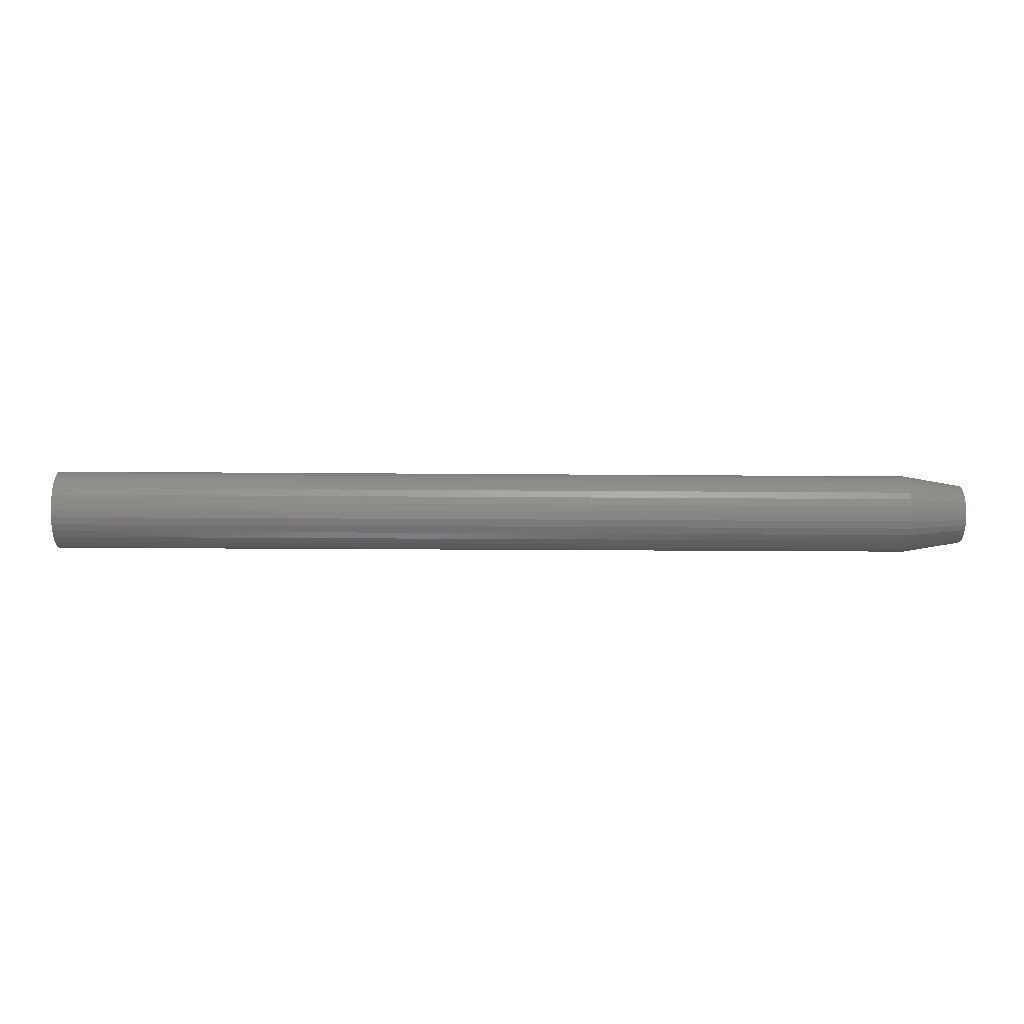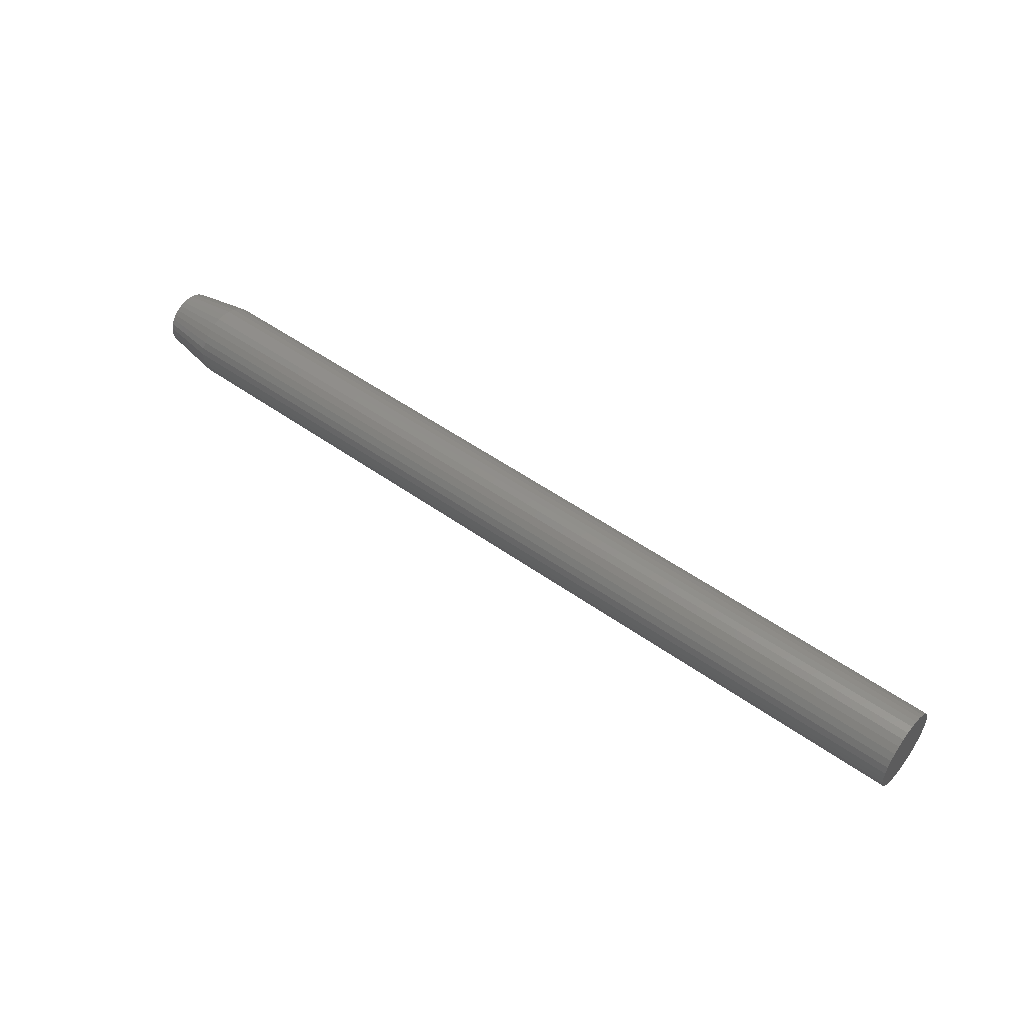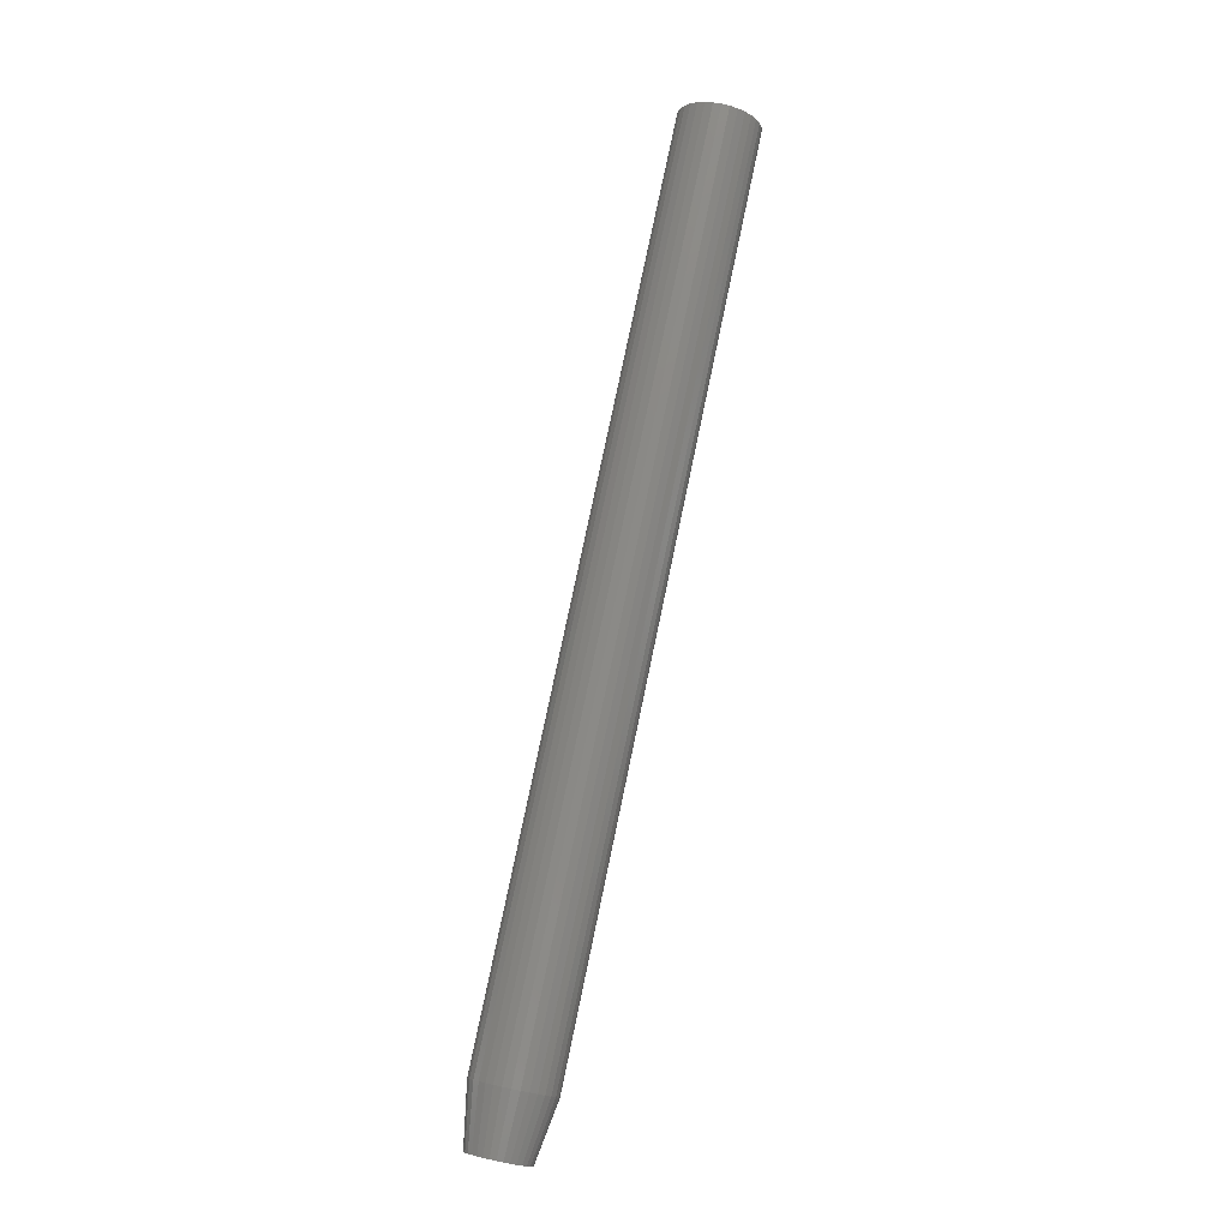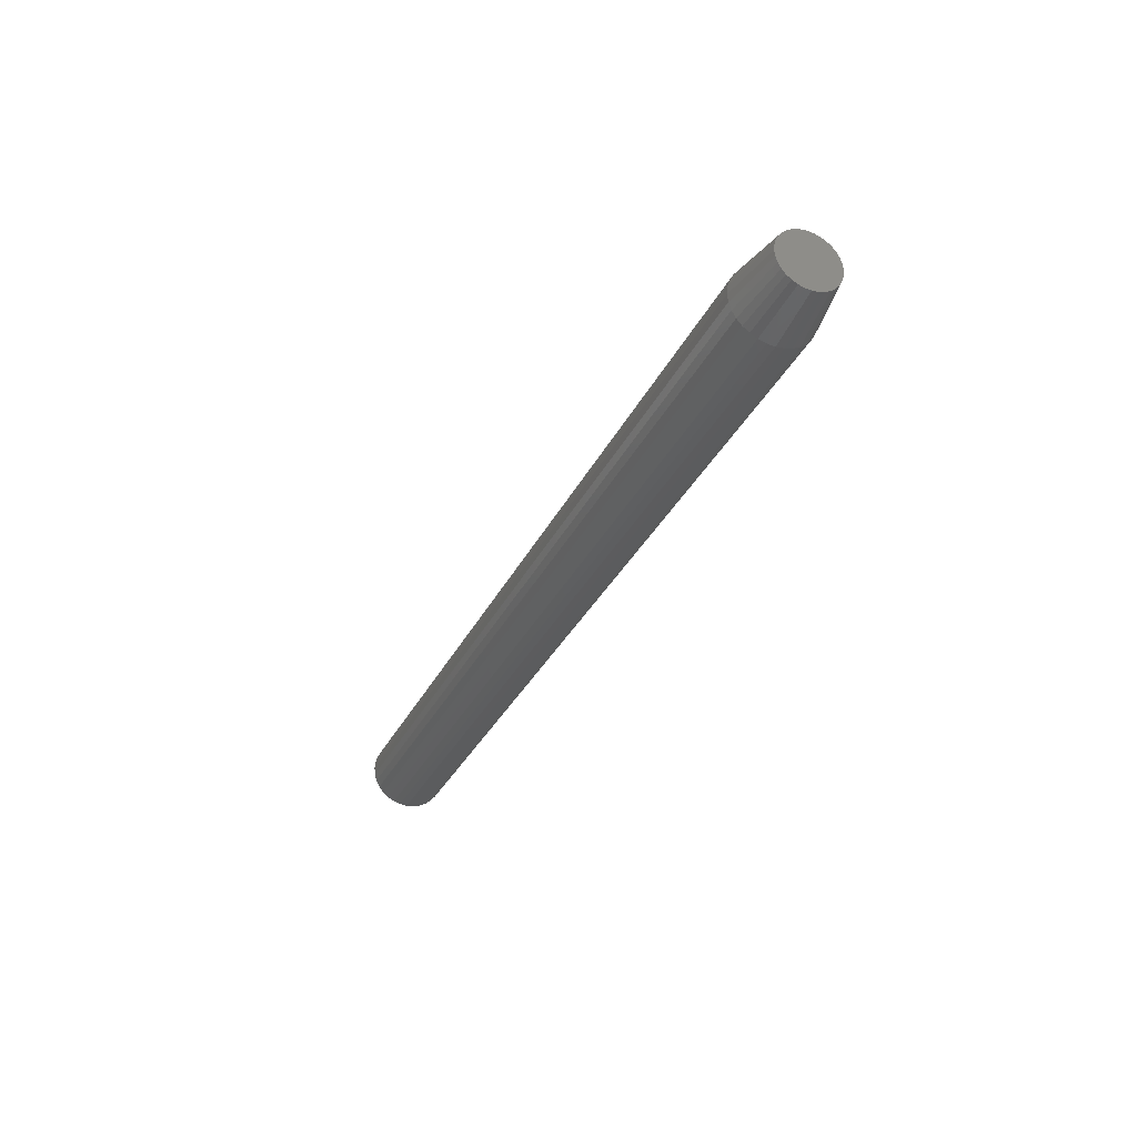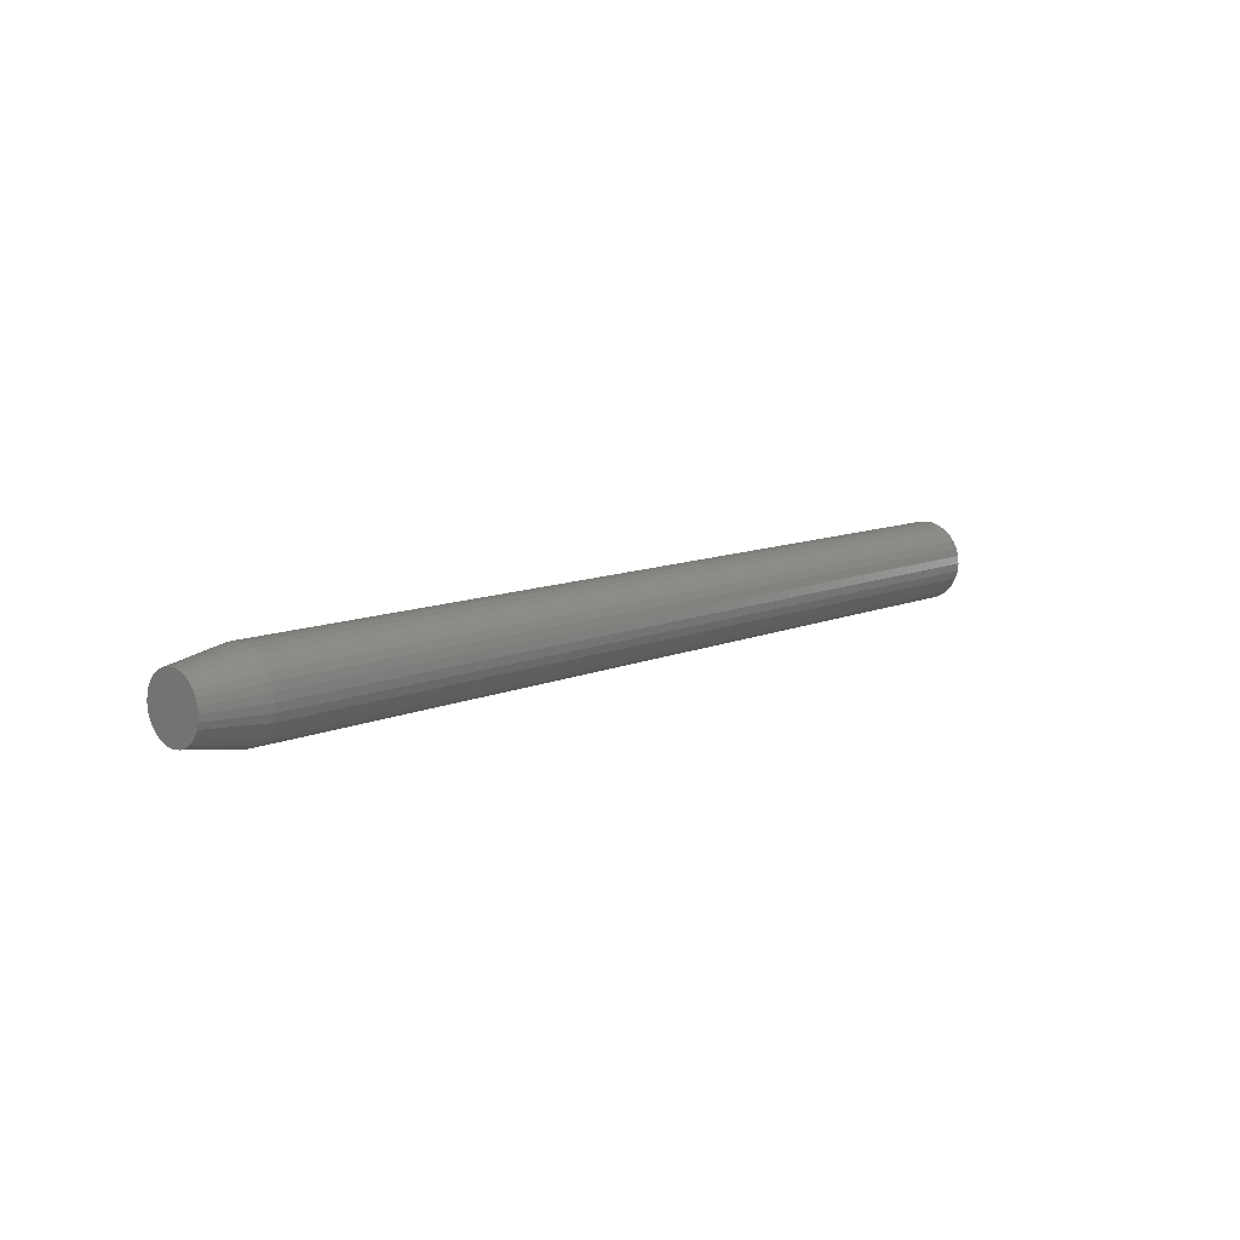
<metadata>
{"format":"stl","ext":"stl","renderer":"f3d","projection":"perspective","resolution":1024,"background":"white","views":[{"elev":-11.5,"azim":-1.5,"up":"+Z"},{"elev":50.3,"azim":-141.8,"up":"+Z"},{"elev":78.3,"azim":101.8,"up":"+Z"},{"elev":-32.4,"azim":67.3,"up":"+Y"},{"elev":10.2,"azim":131.9,"up":"+Z"}]}
</metadata>
<code>
# stl→obj: 96 verts, 188 faces
v 0.75 0.0003289 0.02377
v 0.75 -0.004308 0.02331
v 0.75 -0.008766 0.02196
v 0.75 0.004966 0.02331
v 0.75 0.009424 0.02196
v 0.75 -0.01287 0.01976
v 0.75 0.01353 0.01976
v 0.75 -0.01648 0.01681
v 0.75 0.01713 0.01681
v 0.75 -0.01943 0.0132
v 0.75 0.02009 0.0132
v 0.75 -0.02163 0.009095
v 0.75 0.02229 0.009095
v 0.75 -0.02298 0.004637
v 0.75 0.02364 0.004637
v 0.75 0.02364 -0.004637
v 0.75 -0.02163 -0.009095
v 0.75 0.02229 -0.009095
v 0.75 -0.01943 -0.0132
v 0.75 0.02009 -0.0132
v 0.75 -0.01648 -0.01681
v 0.75 0.01713 -0.01681
v 0.75 -0.01287 -0.01976
v 0.75 0.01353 -0.01976
v 0.75 -0.008766 -0.02196
v 0.75 0.009424 -0.02196
v 0.75 -0.004308 -0.02331
v 0.75 0.0003289 -0.02377
v 0.75 0.004966 -0.02331
v 0.75 0.0241 -3.522e-18
v 0.75 -0.02344 1.465e-09
v 0.75 -0.02298 -0.004637
v 0 0.03191 -3.867e-18
v 0.7031 0.03191 -1.16e-17
v 0 0.0313 -0.006161
v 0.7031 0.0313 -0.006161
v 0 0.0295 -0.01208
v 0.7031 0.0295 -0.01208
v 0 0.02659 -0.01754
v 0.7031 0.02659 -0.01754
v 0 0.02266 -0.02233
v 0.7031 0.02266 -0.02233
v 0 0.01787 -0.02626
v 0.7031 0.01787 -0.02626
v 0 0.01241 -0.02918
v 0.7031 0.01241 -0.02918
v 0 0.00649 -0.03097
v 0.7031 0.00649 -0.03097
v 0 0.0003289 -0.03158
v 0.7031 0.0003289 -0.03158
v 0 -0.005832 -0.03097
v 0.7031 -0.005832 -0.03097
v 0 -0.01176 -0.02918
v 0.7031 -0.01176 -0.02918
v 0 -0.01722 -0.02626
v 0.7031 -0.01722 -0.02626
v 0 -0.022 -0.02233
v 0.7031 -0.022 -0.02233
v 0 -0.02593 -0.01754
v 0.7031 -0.02593 -0.01754
v 0 -0.02885 -0.01208
v 0.7031 -0.02885 -0.01208
v 0 -0.03064 -0.006161
v 0.7031 -0.03064 -0.006161
v 0 -0.03125 3.867e-18
v 0.7031 -0.03125 3.867e-18
v 0 -0.03064 0.006161
v 0.7031 -0.03064 0.006161
v 0 -0.02885 0.01208
v 0.7031 -0.02885 0.01208
v 0 -0.02593 0.01754
v 0.7031 -0.02593 0.01754
v 0 -0.022 0.02233
v 0.7031 -0.022 0.02233
v 0 -0.01722 0.02626
v 0.7031 -0.01722 0.02626
v 0 -0.01176 0.02918
v 0.7031 -0.01176 0.02918
v 0 -0.005832 0.03097
v 0.7031 -0.005832 0.03097
v 0 0.0003289 0.03158
v 0.7031 0.0003289 0.03158
v 0 0.00649 0.03097
v 0.7031 0.00649 0.03097
v 0 0.01241 0.02918
v 0.7031 0.01241 0.02918
v 0 0.01787 0.02626
v 0.7031 0.01787 0.02626
v 0 0.02266 0.02233
v 0.7031 0.02266 0.02233
v 0 0.02659 0.01754
v 0.7031 0.02659 0.01754
v 0 0.0295 0.01208
v 0.7031 0.0295 0.01208
v 0 0.0313 0.006161
v 0.7031 0.0313 0.006161
f 1 2 3
f 4 1 3
f 4 3 5
f 5 3 6
f 5 6 7
f 7 6 8
f 7 8 9
f 9 8 10
f 9 10 11
f 11 10 12
f 11 12 13
f 13 12 14
f 13 14 15
f 16 17 18
f 18 17 19
f 18 19 20
f 20 19 21
f 20 21 22
f 22 21 23
f 22 23 24
f 24 23 25
f 24 25 26
f 26 25 27
f 26 27 28
f 26 28 29
f 15 14 30
f 30 14 31
f 30 31 16
f 16 31 32
f 16 32 17
f 33 34 35
f 35 34 36
f 35 36 37
f 37 36 38
f 37 38 39
f 39 38 40
f 39 40 41
f 41 40 42
f 41 42 43
f 43 42 44
f 43 44 45
f 45 44 46
f 45 46 47
f 47 46 48
f 47 48 49
f 49 48 50
f 49 50 51
f 51 50 52
f 51 52 53
f 53 52 54
f 53 54 55
f 55 54 56
f 55 56 57
f 57 56 58
f 57 58 59
f 59 58 60
f 59 60 61
f 61 60 62
f 61 62 63
f 63 62 64
f 63 64 65
f 65 64 66
f 65 66 67
f 67 66 68
f 67 68 69
f 69 68 70
f 69 70 71
f 71 70 72
f 71 72 73
f 73 72 74
f 73 74 75
f 75 74 76
f 75 76 77
f 77 76 78
f 77 78 79
f 79 78 80
f 79 80 81
f 81 80 82
f 81 82 83
f 83 82 84
f 83 84 85
f 85 84 86
f 85 86 87
f 87 86 88
f 87 88 89
f 89 88 90
f 89 90 91
f 91 90 92
f 91 92 93
f 93 92 94
f 93 94 95
f 95 94 96
f 95 96 33
f 33 96 34
f 50 27 52
f 52 27 25
f 52 25 54
f 54 25 23
f 54 23 56
f 56 23 21
f 56 21 58
f 58 21 19
f 58 19 60
f 60 19 17
f 60 17 62
f 62 17 32
f 62 32 64
f 64 32 31
f 64 31 66
f 27 50 28
f 28 50 48
f 28 48 29
f 29 48 46
f 29 46 26
f 26 46 44
f 26 44 24
f 24 44 42
f 24 42 22
f 22 42 40
f 22 40 20
f 20 40 38
f 20 38 18
f 18 38 36
f 18 36 16
f 16 36 34
f 16 34 30
f 82 4 84
f 84 4 5
f 84 5 86
f 86 5 7
f 86 7 88
f 88 7 9
f 88 9 90
f 90 9 11
f 90 11 92
f 92 11 13
f 92 13 94
f 94 13 15
f 94 15 96
f 96 15 30
f 96 30 34
f 4 82 1
f 1 82 80
f 1 80 2
f 2 80 78
f 2 78 3
f 3 78 76
f 3 76 6
f 6 76 74
f 6 74 8
f 8 74 72
f 8 72 10
f 10 72 70
f 10 70 12
f 12 70 68
f 12 68 14
f 14 68 66
f 14 66 31
f 77 79 81
f 77 81 83
f 85 77 83
f 75 77 85
f 87 75 85
f 73 75 87
f 89 73 87
f 71 73 89
f 91 71 89
f 69 71 91
f 93 69 91
f 67 69 93
f 95 67 93
f 37 61 35
f 59 61 37
f 39 59 37
f 57 59 39
f 41 57 39
f 55 57 41
f 43 55 41
f 53 55 43
f 45 53 43
f 51 53 45
f 49 51 45
f 47 49 45
f 61 63 35
f 35 63 65
f 35 65 33
f 33 65 67
f 33 67 95

</code>
